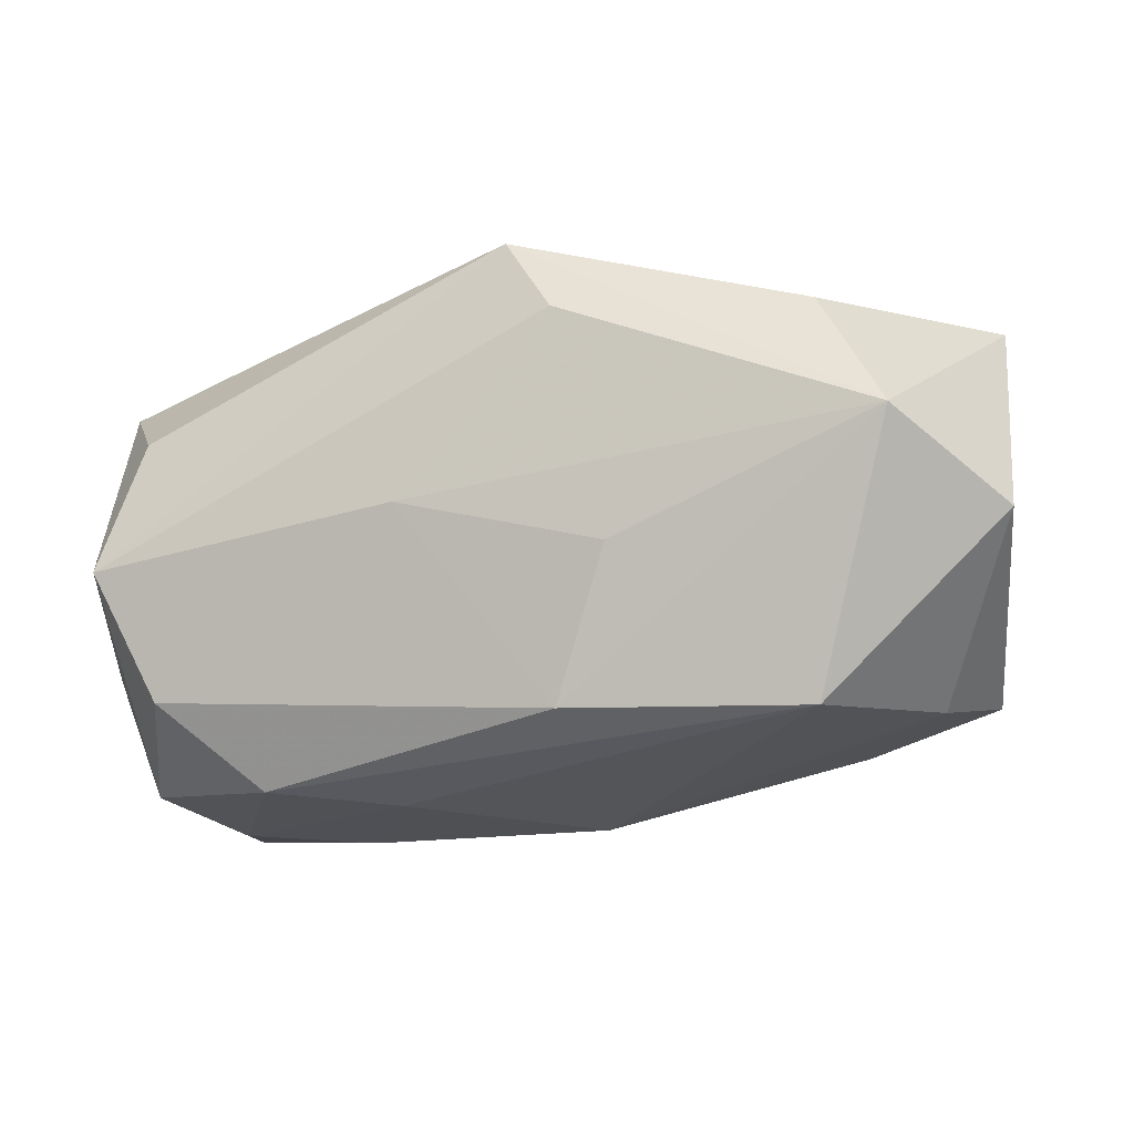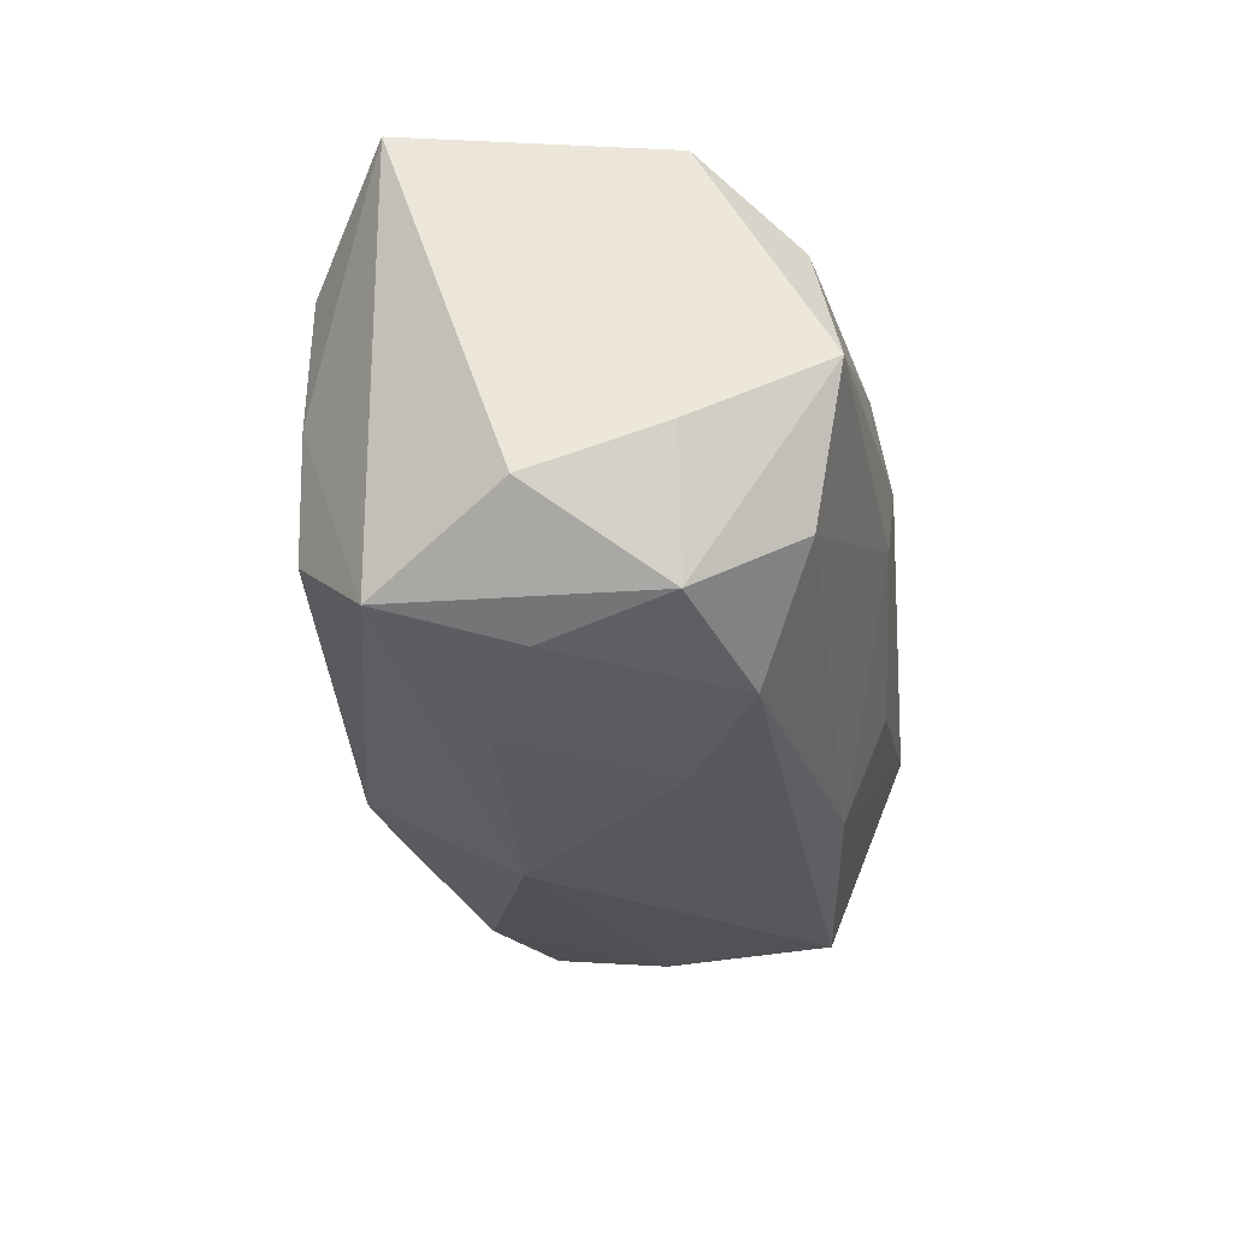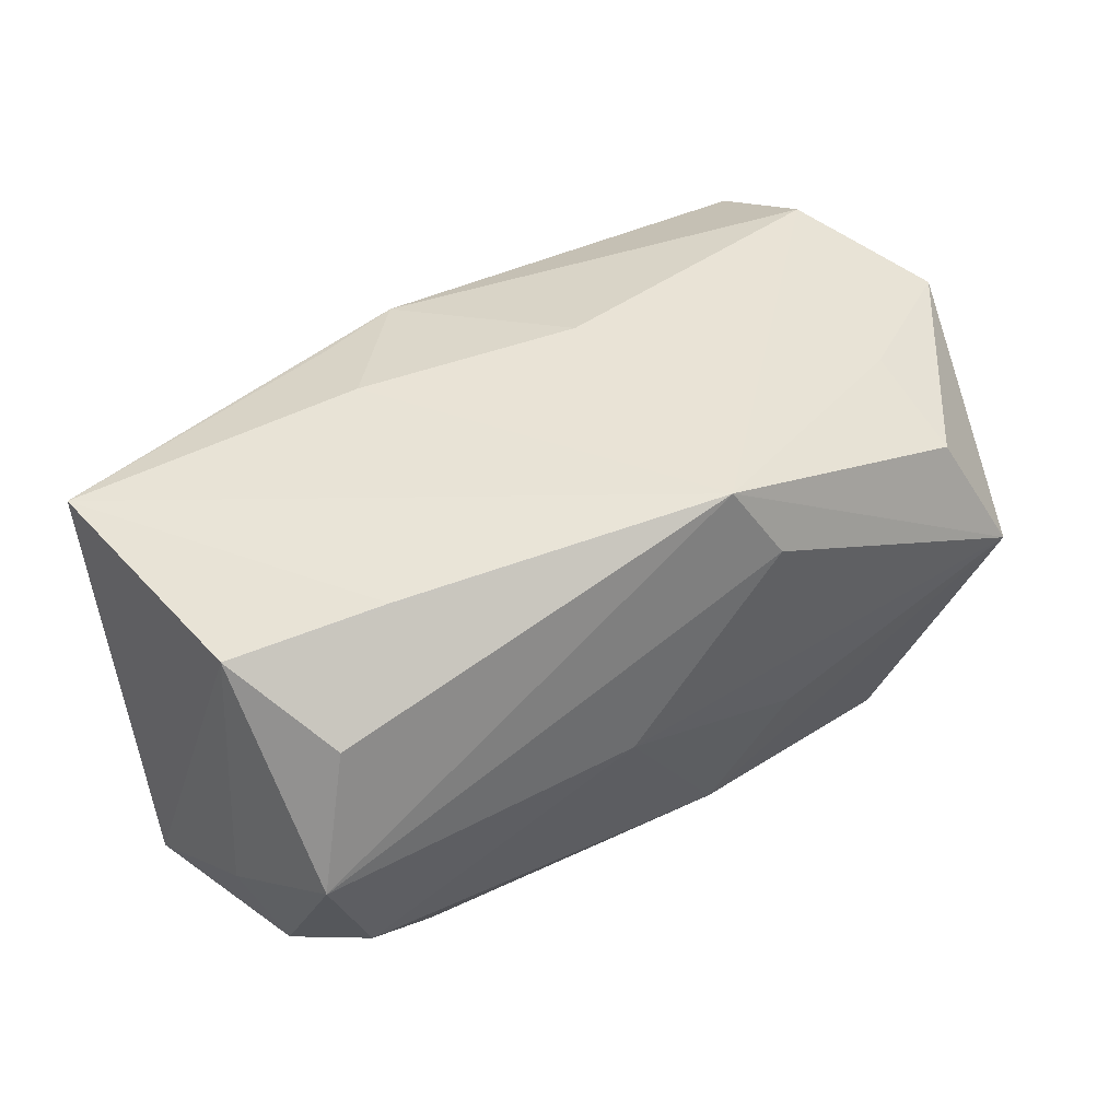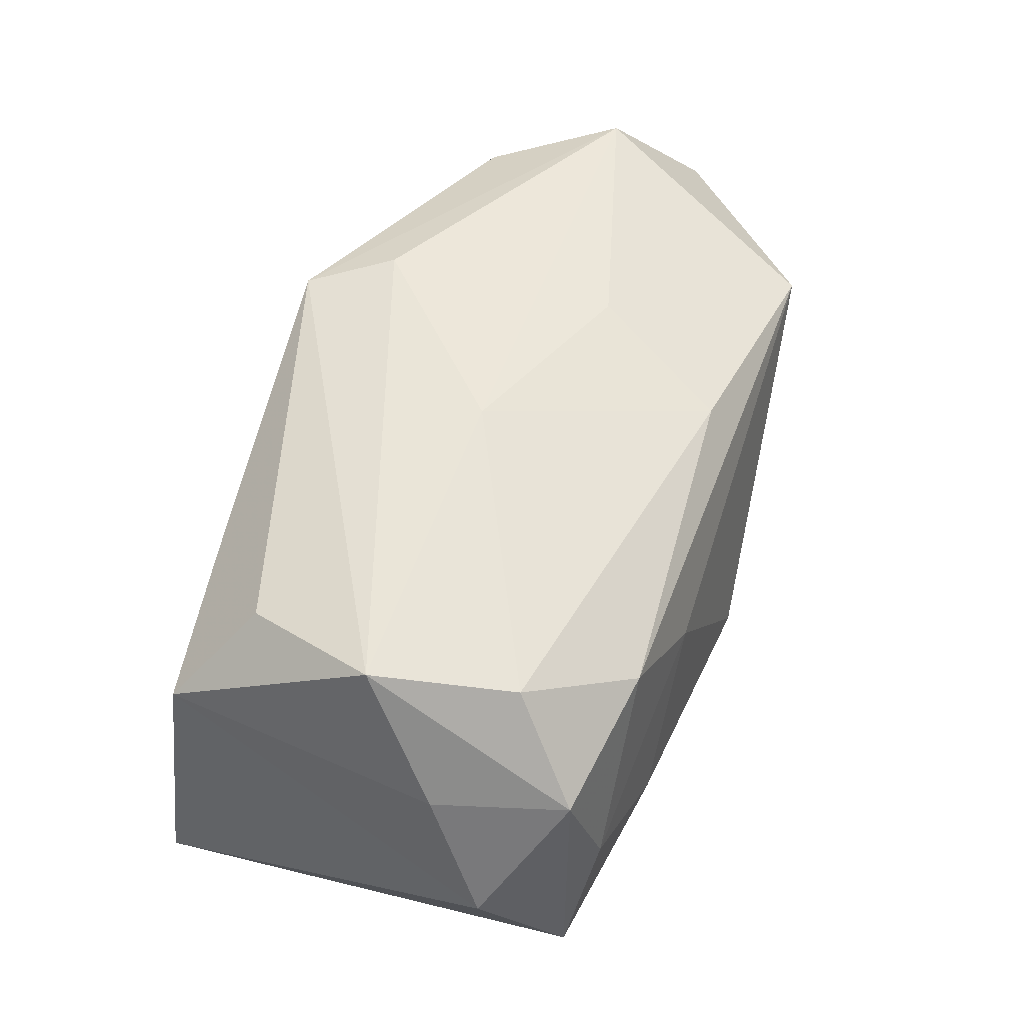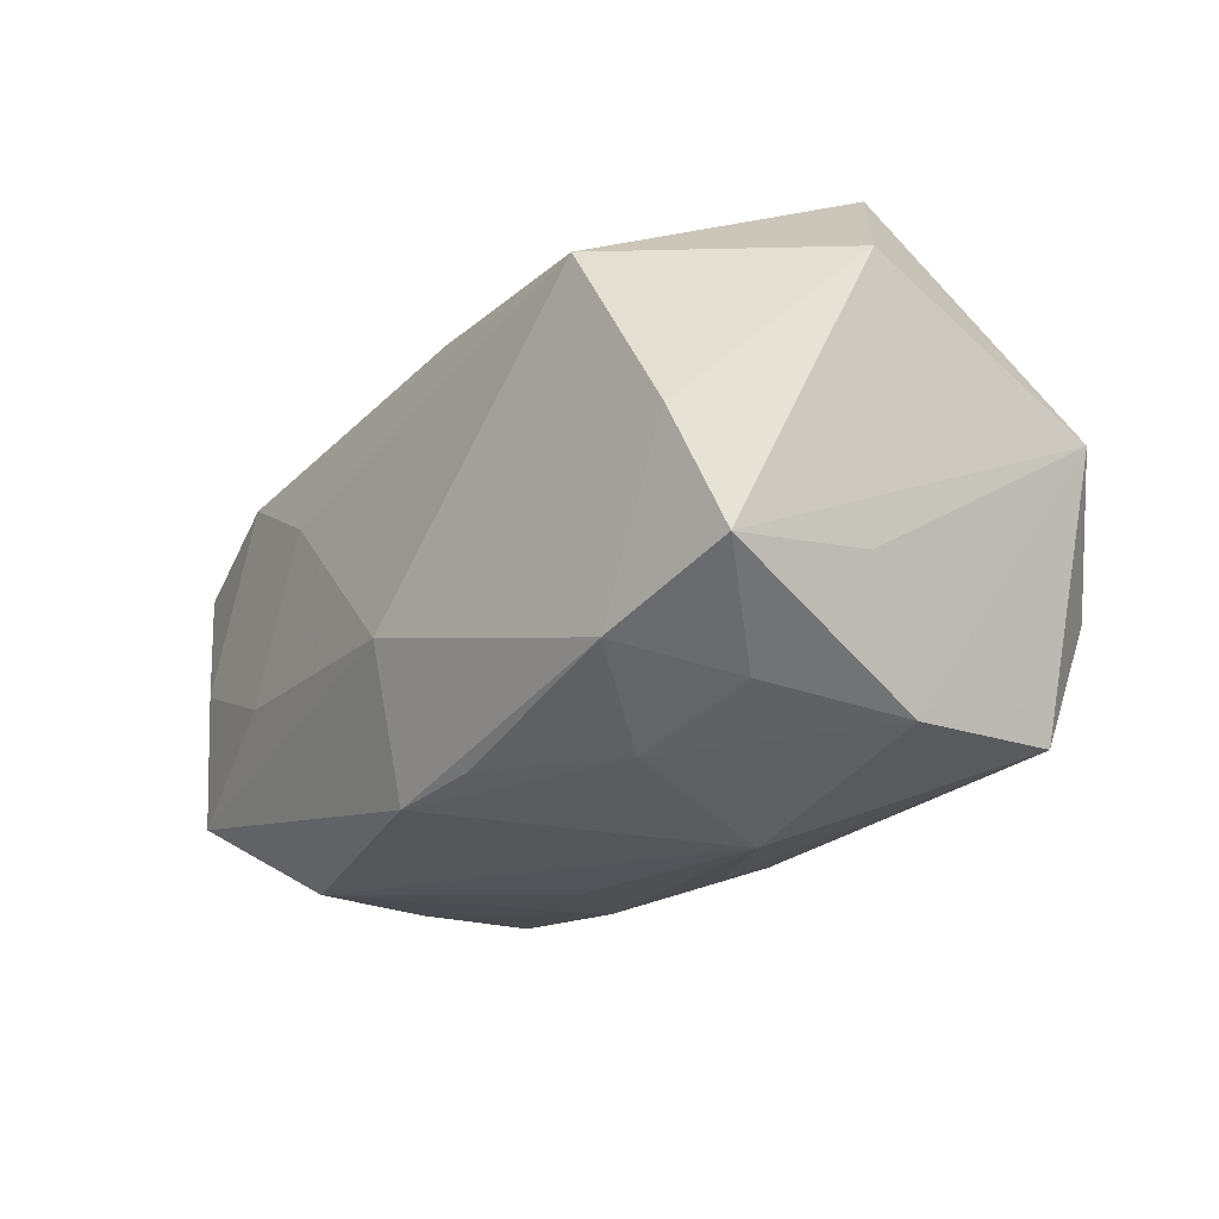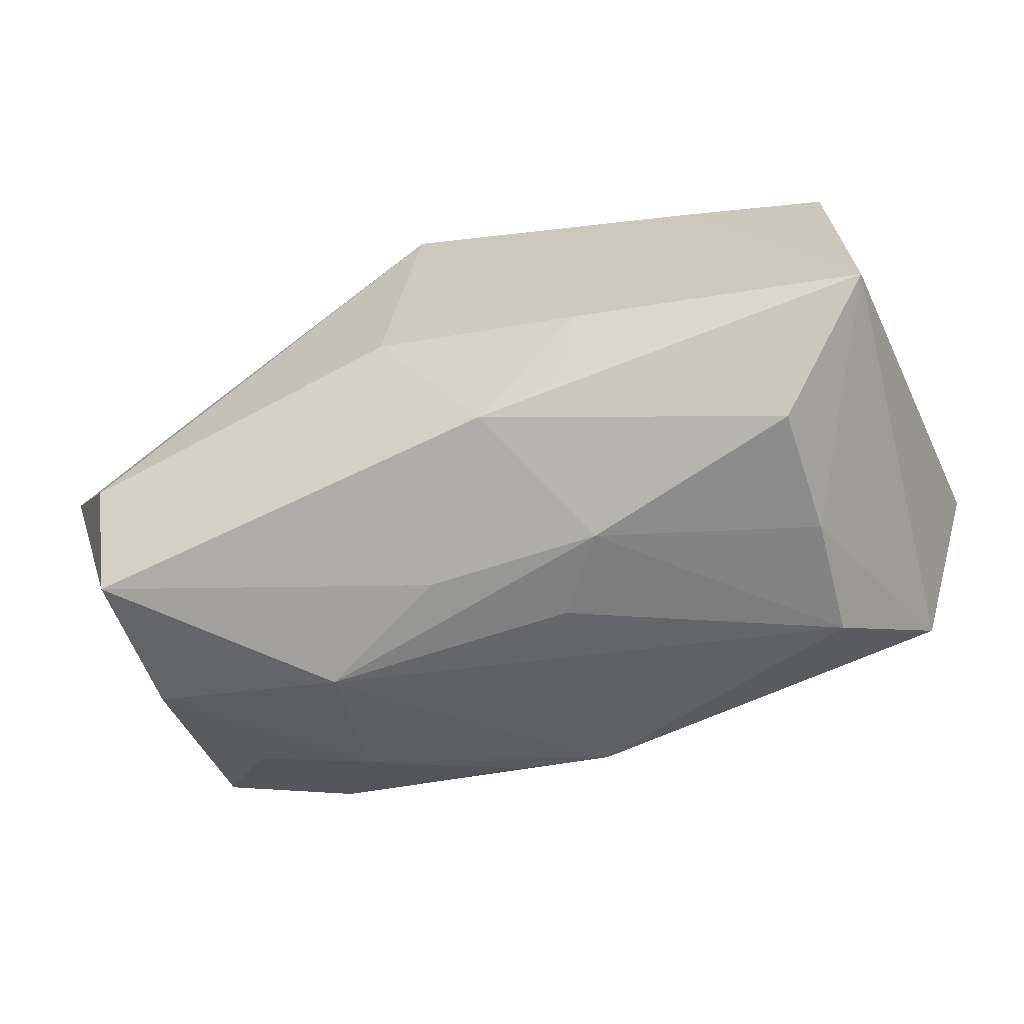
<metadata>
{"format":"obj","ext":"obj","renderer":"f3d","projection":"perspective","resolution":1024,"background":"white","views":[{"elev":-18.9,"azim":-164.5,"up":"+Z"},{"elev":-32.9,"azim":95.4,"up":"+Z"},{"elev":39.8,"azim":143.9,"up":"+Z"},{"elev":47.8,"azim":113.9,"up":"+Y"},{"elev":-20.6,"azim":-122.1,"up":"+Y"},{"elev":-59.4,"azim":23.8,"up":"+Y"}]}
</metadata>
<code>
v -0.03799 -0.008069 -0.002304
v -0.04075 0.00314 0.01597
v 0.03606 0.01891 -0.003788
v 0.03841 0.007591 -0.01021
v -0.009782 0.02158 -0.006066
v -0.0336 -0.0182 0.01696
v 0.004877 -0.01826 0.01927
v 0.01191 0.006412 -0.02287
v -0.002529 -0.007646 -0.02287
v 0.004962 -0.02297 0.0005907
v -0.02553 0.01606 -0.01924
v 0.03982 -0.003375 -0.01507
v -0.00462 0.01756 -0.0184
v -0.005731 0.0234 0.01394
v -0.03376 0.001332 -0.01667
v 0.03265 0.01695 0.008294
v -0.03275 0.0234 0.002454
v 0.0283 -0.02041 -0.001671
v 0.02934 -0.02001 0.009574
v 0.02504 0.01281 0.01671
v -0.006926 -0.0185 -0.0168
v 0.01935 -0.007354 -0.02287
v -0.02717 0.01119 0.01722
v 0.03352 -0.01409 -0.0206
v -0.04113 0.01387 -0.003563
v -0.03019 -0.01606 -0.007254
v 0.001407 -0.0196 -0.01805
v -0.02699 0.02041 0.01334
v -0.03756 -0.009039 -0.0139
v 0.03085 0.01632 -0.01504
v -0.02529 -0.01335 -0.01651
v 0.01253 -0.01656 0.01886
v 0.02233 0.01191 -0.02227
v -0.01933 -0.01937 -0.0097
v -0.01673 -0.0238 0.002637
v -0.004762 -0.02278 0.007926
v -0.03345 -0.007601 0.02115
v -0.004051 -0.002645 0.02219
v 0.01035 -0.02282 0.006804
v 0.03413 0.007393 -0.02101
v 0.03781 0.008739 0.01441
v 0.01443 -0.008319 0.02034
v 0.0266 -0.02031 -0.0126
v 0.03923 -0.01362 0.01646
v -0.03435 -0.01842 0.004086
v 0.03021 -0.003058 -0.02245
v 0.007977 0.0221 -0.001289
v -0.001423 0.0218 0.02089
f 12 44 24
f 41 44 12
f 41 20 44
f 47 3 30
f 45 34 35
f 35 43 10
f 44 19 18
f 18 24 44
f 43 24 18
f 35 10 39
f 39 18 19
f 39 10 43
f 43 18 39
f 4 41 12
f 3 41 4
f 16 41 3
f 9 24 27
f 27 24 43
f 27 43 35
f 35 34 27
f 26 45 29
f 34 45 26
f 29 45 1
f 22 24 9
f 22 46 24
f 12 24 40
f 24 46 40
f 40 4 12
f 33 30 40
f 40 46 33
f 40 30 3
f 3 4 40
f 7 19 44
f 7 39 19
f 7 38 37
f 25 17 11
f 47 17 14
f 14 3 47
f 44 20 48
f 37 38 48
f 48 14 17
f 20 41 48
f 41 16 48
f 48 16 3
f 3 14 48
f 31 26 29
f 34 26 31
f 9 27 31
f 2 1 45
f 25 29 2
f 29 1 2
f 2 17 25
f 32 7 44
f 6 7 37
f 6 45 35
f 37 2 6
f 6 2 45
f 35 39 36
f 39 7 36
f 36 6 35
f 7 6 36
f 15 29 25
f 25 11 15
f 15 11 9
f 9 31 15
f 15 31 29
f 13 11 17
f 47 30 13
f 13 30 33
f 33 11 13
f 9 11 8
f 8 11 33
f 8 22 9
f 33 46 8
f 46 22 8
f 44 48 42
f 42 48 38
f 42 32 44
f 38 7 42
f 7 32 42
f 21 27 34
f 34 31 21
f 21 31 27
f 28 48 17
f 17 2 28
f 37 48 23
f 23 2 37
f 48 28 23
f 23 28 2
f 5 17 47
f 47 13 5
f 5 13 17

</code>
